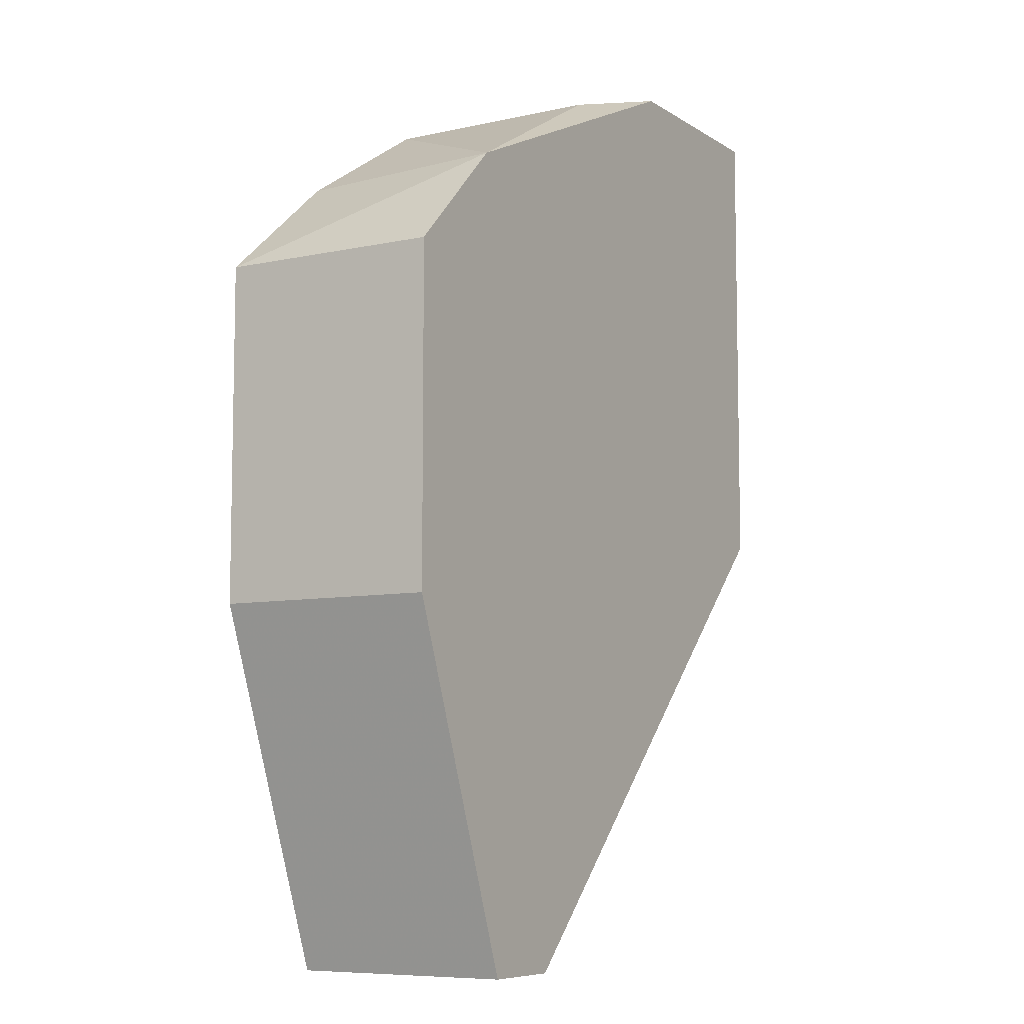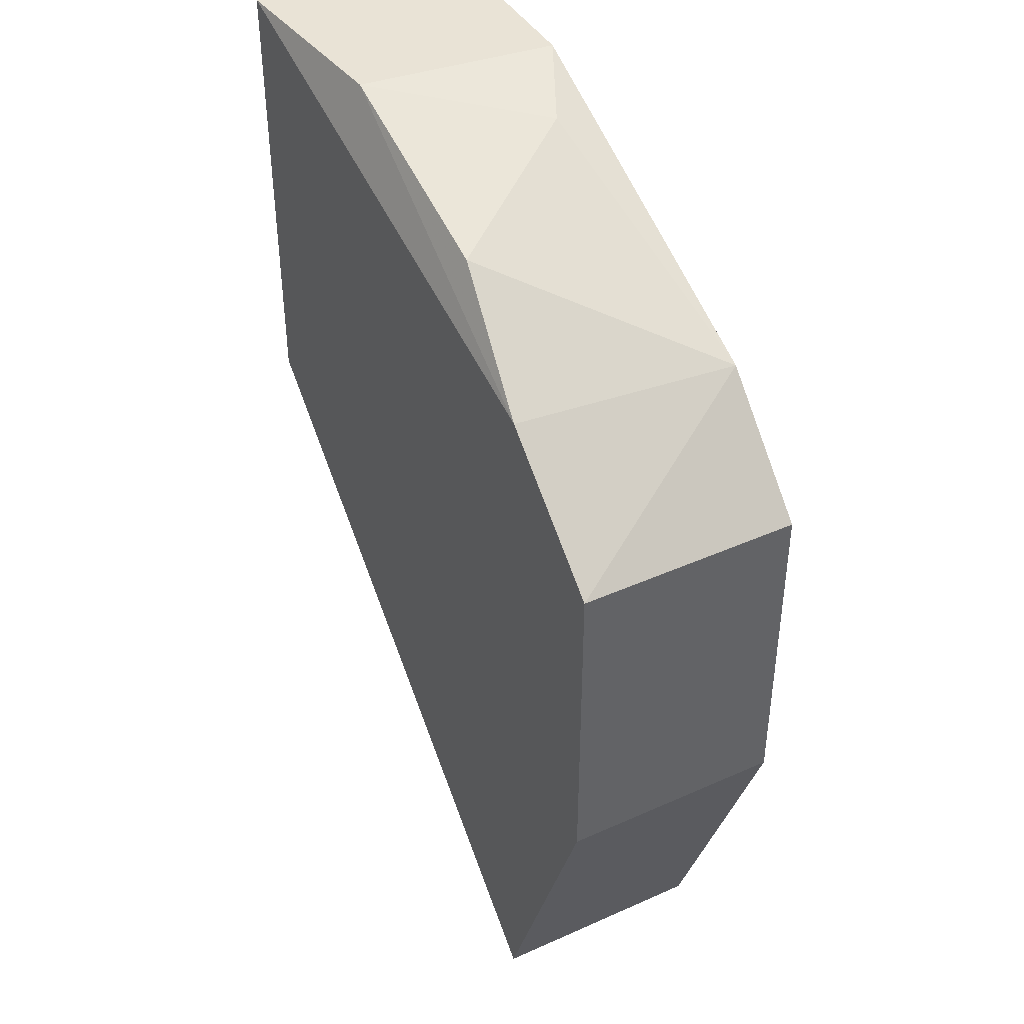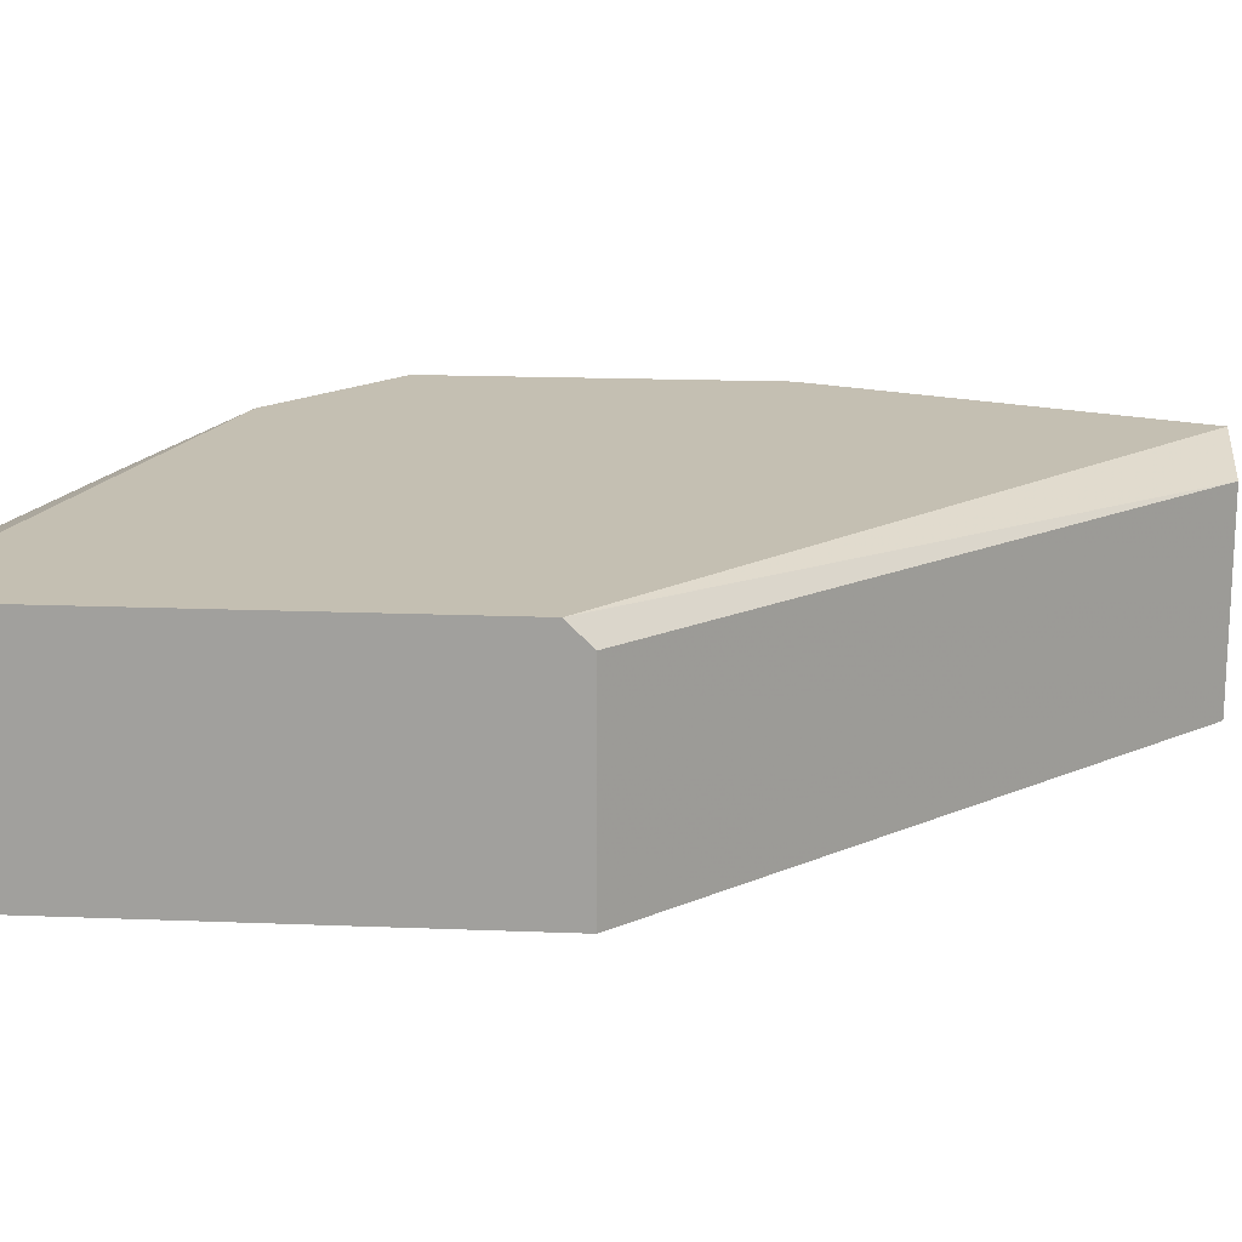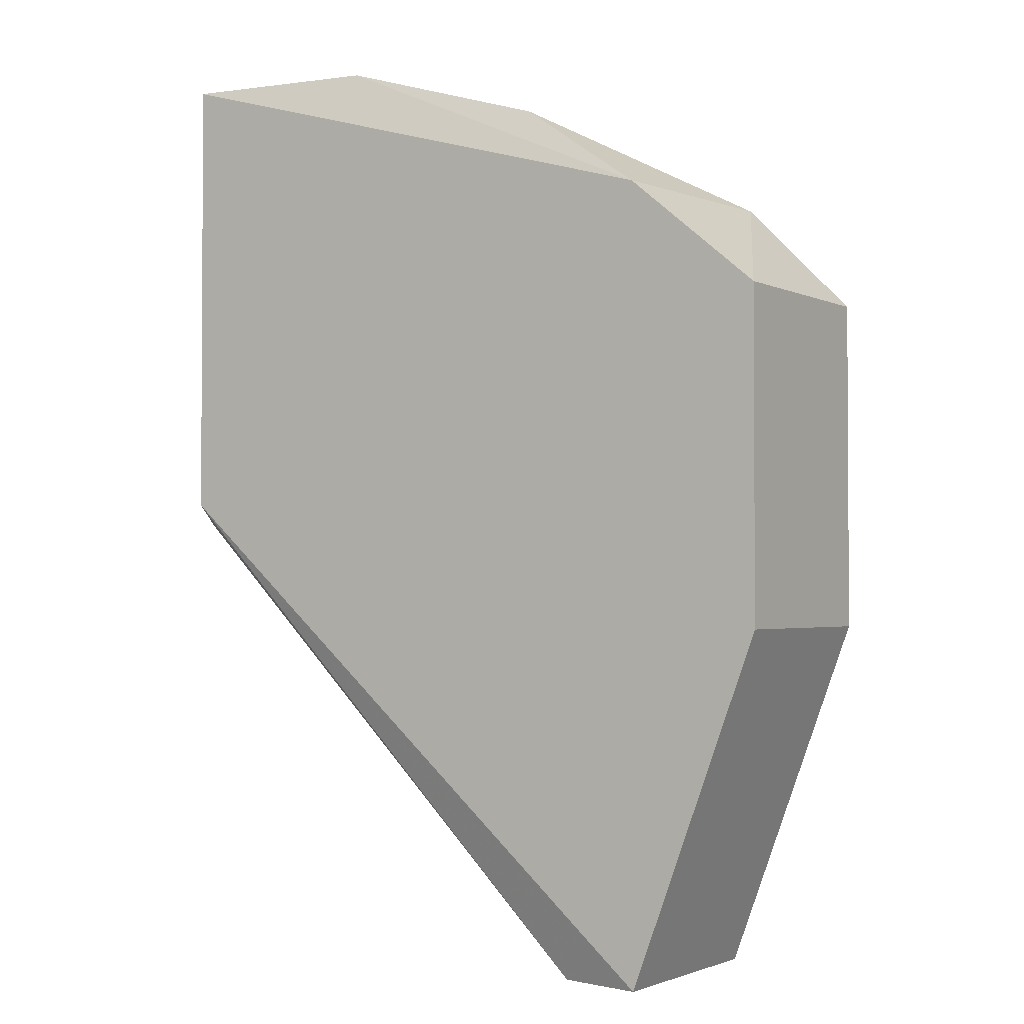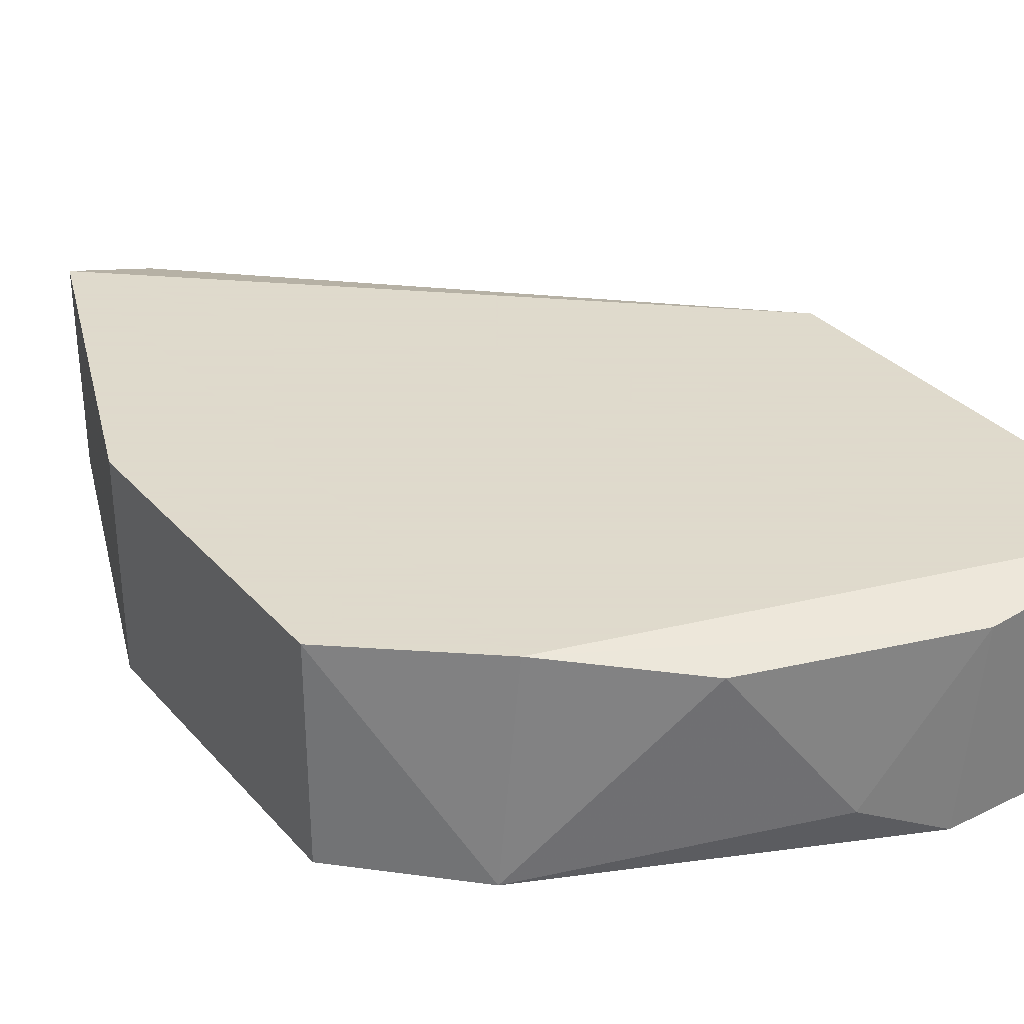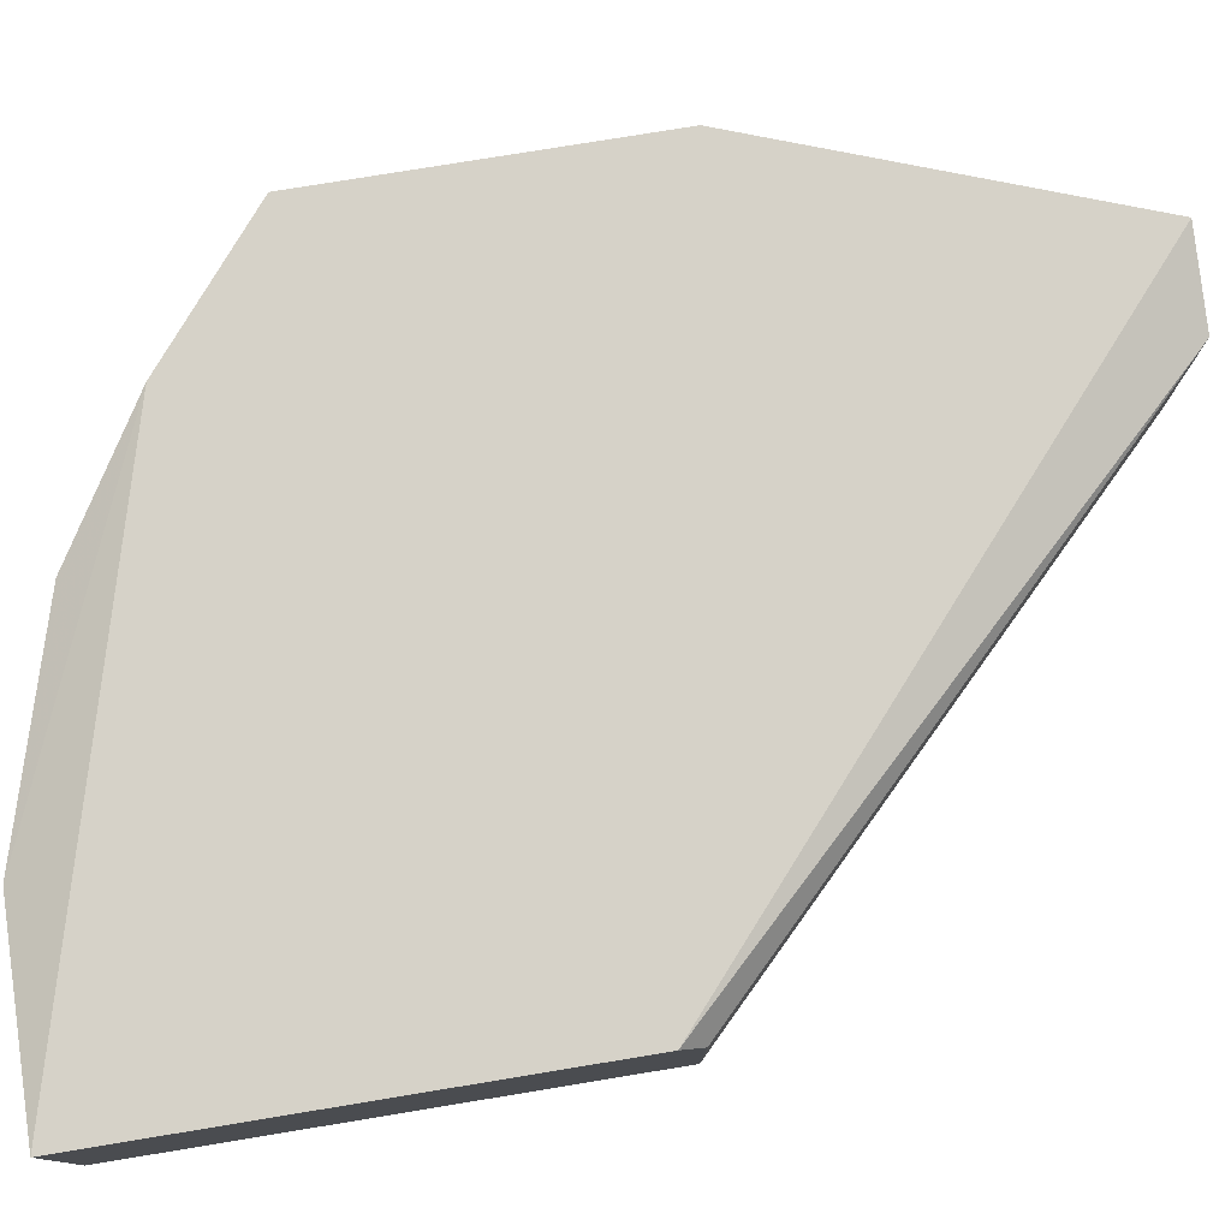
<metadata>
{"format":"obj","ext":"obj","renderer":"f3d","projection":"perspective","resolution":1024,"background":"white","views":[{"elev":-7.8,"azim":121.0,"up":"+Y"},{"elev":42.1,"azim":61.8,"up":"+Y"},{"elev":17.6,"azim":-85.5,"up":"+Z"},{"elev":-2.1,"azim":32.4,"up":"+Y"},{"elev":32.4,"azim":145.7,"up":"+Z"},{"elev":78.1,"azim":-99.3,"up":"+Z"}]}
</metadata>
<code>
v 0.01532 -0.000156 0.09955
v 0.01532 -0.000156 0.1062
v 0.01384 0.02933 0.1062
v 0.02269 0.0227 0.09955
v 0.02269 0.0227 0.1069
v 0.02269 0.01164 0.09955
v 0.02269 0.01164 0.1069
v 0.01901 0.02638 0.09955
v -0.000157 0.03154 0.09955
v -0.000157 0.03154 0.1069
v -0.000157 0.01533 0.09955
v -0.000157 0.01533 0.1062
v -0.000157 0.01606 0.1069
v 0.006476 0.03154 0.1062
v 0.01017 0.03081 0.101
v 0.01827 -0.000156 0.09955
v 0.01827 -0.000156 0.1069
v 0.01827 0.02638 0.1069
v 0.007214 0.03154 0.09955
f 1 6 16
f 4 9 8
f 18 5 8
f 5 4 8
f 10 18 14
f 9 10 14
f 14 15 19
f 18 8 3
f 8 15 3
f 14 18 3
f 8 9 19
f 15 8 19
f 9 14 19
f 6 17 16
f 15 14 3
f 17 1 16
f 7 17 6
f 7 4 5
f 13 11 12
f 2 13 12
f 1 11 4
f 17 18 10
f 4 11 9
f 11 10 9
f 18 7 5
f 10 11 13
f 18 17 7
f 1 4 6
f 4 7 6
f 11 1 2
f 1 17 2
f 17 13 2
f 17 10 13
f 11 2 12

</code>
